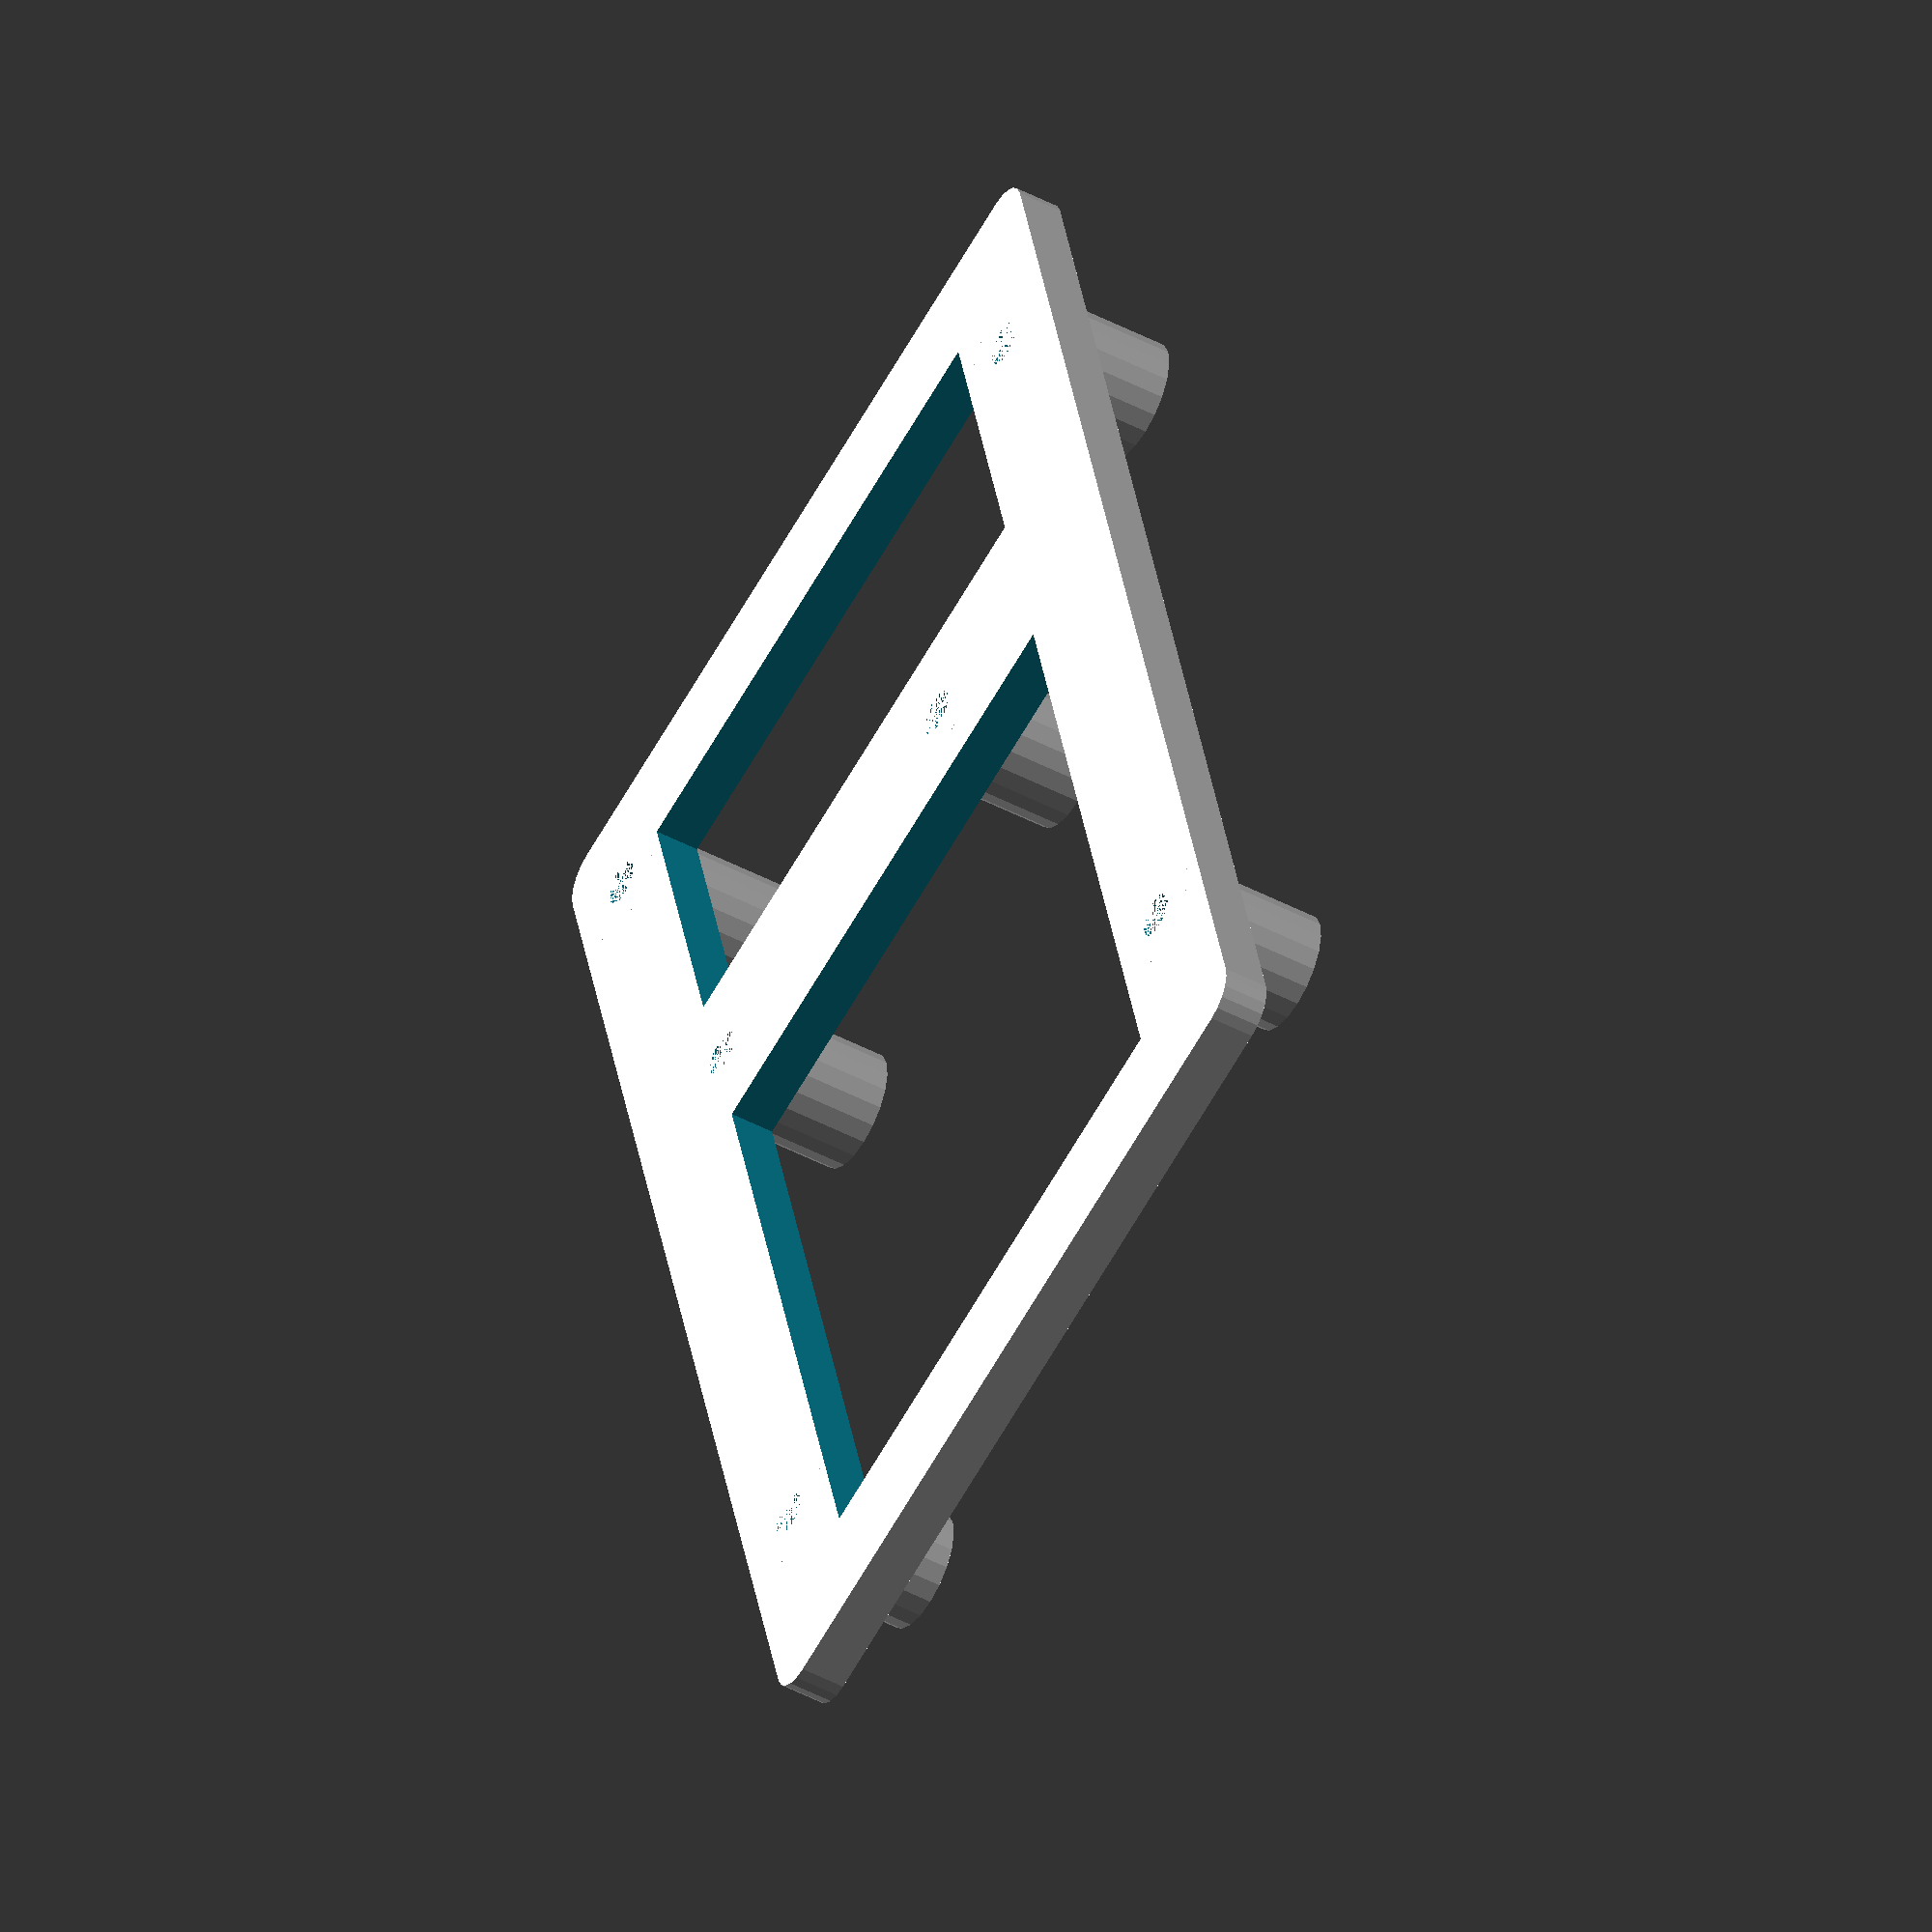
<openscad>
$fn=20;
difference(){
union(){
minkowski(){
    cube([101.6,53.3,3]);
    cylinder(d=5,h=0.01);
}
translate([13.97,2.5,0])cylinder(d=8,h=10);
translate([15.24,50.7,0])cylinder(d=8,h=10);
translate([66.04,7.6,0])cylinder(d=8,h=10);
translate([66.04,35.5,0])cylinder(d=8,h=10);
translate([90.17,50.7,0])cylinder(d=8,h=10);
translate([96.52,2.5,0])cylinder(d=8,h=10);
}
translate([13.97,2.5,0])cylinder(d=3,h=10);
translate([15.24,50.7,0])cylinder(d=3,h=10);
translate([66.04,7.6,0])cylinder(d=3,h=10);
translate([66.04,35.5,0])cylinder(d=3,h=10);
translate([90.17,50.7,0])cylinder(d=3,h=10);
translate([96.52,2.5,0])cylinder(d=3,h=10);

translate([6,7,-1])cube([53,39.3,5]);
translate([73,7,-1])cube([23,39.3,5]);
}

</openscad>
<views>
elev=227.5 azim=104.8 roll=300.7 proj=o view=solid
</views>
